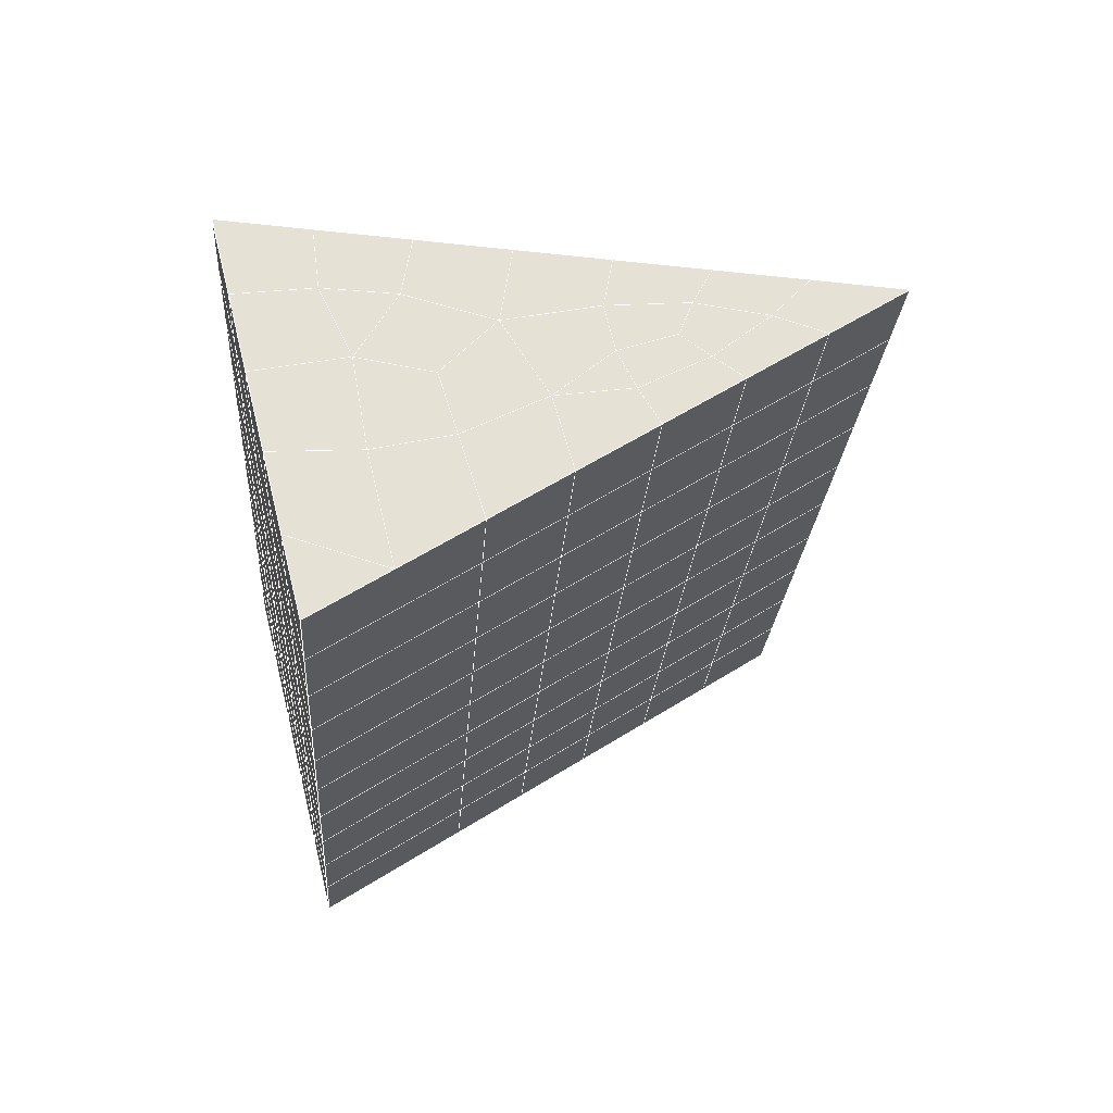
<metadata>
{"format":"obj","ext":"obj","renderer":"f3d","projection":"perspective","resolution":1024,"background":"white","views":[{"elev":66.3,"azim":-104.1,"up":"+Z"}]}
</metadata>
<code>
v 49 19.45 20.7
v 51 19.45 20.7
v 50.89 17.51 20.57
v 49.04 17.19 20.55
v 49 19.3 22.9
v 51 19.3 22.9
v 49 19.14 25.09
v 51 19.14 25.09
v 49 18.99 27.29
v 51 18.99 27.29
v 49 18.84 29.48
v 51 18.84 29.48
v 49 18.68 31.68
v 51 18.68 31.68
v 49 18.53 33.87
v 51 18.53 33.87
v 49 18.38 36.06
v 51 18.38 36.06
v 49 18.22 38.26
v 51 18.22 38.26
v 49 18.07 40.45
v 51 18.07 40.45
v 49 17.91 42.65
v 51 17.91 42.65
v 48.58 15.75 42.5
v 50.89 15.59 42.49
v 48.54 13.77 42.36
v 50.12 13.85 42.37
v 49.04 11.56 42.2
v 51.13 12.23 42.25
v 49.84 9.889 42.09
v 51.02 9.872 42.09
v 49.96 8.408 41.98
v 50.69 7.898 41.95
v 49.26 7.831 41.94
v 49.99 6.227 41.83
v 48.57 7.227 41.9
v 49.29 5.089 41.75
v 48.57 7.38 39.71
v 49.29 5.243 39.56
v 48.57 7.534 37.51
v 49.29 5.396 37.36
v 48.57 7.687 35.32
v 49.29 5.55 35.17
v 48.57 7.841 33.12
v 49.29 5.703 32.97
v 48.57 7.994 30.93
v 49.29 5.856 30.78
v 48.57 8.148 28.73
v 49.29 6.01 28.58
v 48.57 8.301 26.54
v 49.29 6.163 26.39
v 48.57 8.455 24.34
v 49.29 6.317 24.2
v 48.57 8.608 22.15
v 49.29 6.471 22
v 48.57 8.761 19.95
v 49.29 6.624 19.81
v 50.01 9.133 19.98
v 50 7.245 19.85
v 51.43 8.761 19.96
v 50.71 6.624 19.81
v 51.43 8.608 22.15
v 50.71 6.47 22
v 51.43 8.454 24.34
v 50.71 6.317 24.2
v 51.43 8.301 26.54
v 50.71 6.163 26.39
v 51.43 8.148 28.73
v 50.71 6.01 28.58
v 51.43 7.994 30.93
v 50.71 5.857 30.78
v 51.43 7.841 33.12
v 50.71 5.703 32.97
v 51.43 7.687 35.32
v 50.71 5.55 35.17
v 51.43 7.534 37.51
v 50.71 5.396 37.36
v 51.43 7.381 39.71
v 50.71 5.243 39.56
v 51.43 7.227 41.9
v 50.71 5.089 41.75
v 52.14 9.365 42.05
v 52.14 9.518 39.86
v 52.14 9.671 37.66
v 52.14 9.825 35.47
v 52.14 9.978 33.27
v 52.14 10.13 31.08
v 52.14 10.29 28.88
v 52.14 10.44 26.69
v 52.14 10.59 24.49
v 52.14 10.75 22.3
v 52.14 10.9 20.11
v 50.04 11.76 20.16
v 47.86 10.9 20.1
v 47.86 10.75 22.3
v 47.86 10.59 24.49
v 47.86 10.44 26.69
v 47.86 10.29 28.88
v 47.86 10.13 31.08
v 47.86 9.978 33.27
v 47.86 9.825 35.47
v 47.86 9.672 37.66
v 47.86 9.518 39.86
v 47.86 9.364 42.05
v 48.84 9.667 42.07
v 50 2.951 41.6
v 50 3.105 39.41
v 50 3.258 37.21
v 50 3.412 35.02
v 50 3.565 32.82
v 50 3.719 30.63
v 50 3.873 28.43
v 50 4.026 26.24
v 50 4.179 24.05
v 50 4.333 21.85
v 50 4.486 19.66
v 51.49 13.77 20.31
v 52.86 13.04 20.25
v 52.19 15.49 20.43
v 53.57 15.17 20.4
v 52.62 17.47 20.56
v 54.29 17.31 20.55
v 53 19.45 20.7
v 55 19.45 20.7
v 53 19.3 22.9
v 55 19.3 22.9
v 53 19.14 25.09
v 55 19.14 25.09
v 53 18.99 27.29
v 55 18.99 27.29
v 53 18.84 29.48
v 55 18.84 29.48
v 53 18.68 31.68
v 55 18.68 31.68
v 53 18.53 33.87
v 55 18.53 33.87
v 53 18.38 36.07
v 55 18.38 36.07
v 53 18.22 38.26
v 55 18.22 38.26
v 53 18.07 40.45
v 55 18.07 40.45
v 53 17.91 42.65
v 55 17.92 42.65
v 52.76 15.96 42.51
v 54.29 15.78 42.5
v 52.24 14.23 42.39
v 53.57 13.64 42.35
v 52.86 11.5 42.2
v 47.14 11.5 42.2
v 46.43 13.64 42.35
v 45.71 15.78 42.5
v 47 17.91 42.65
v 47 18.07 40.45
v 47 18.22 38.26
v 47 18.38 36.06
v 47 18.53 33.87
v 47 18.68 31.68
v 47 18.84 29.48
v 47 18.99 27.29
v 47 19.14 25.09
v 47 19.3 22.9
v 47 19.45 20.7
v 47.23 17.52 20.57
v 48.83 13.96 20.32
v 50.46 15.44 20.42
v 47.14 13.04 20.25
v 47.14 12.88 22.45
v 47.14 12.73 24.64
v 47.14 12.58 26.84
v 47.14 12.42 29.03
v 47.14 12.27 31.23
v 47.14 12.12 33.42
v 47.14 11.96 35.62
v 47.14 11.81 37.81
v 47.14 11.66 40.01
v 52.86 12.88 22.45
v 52.86 12.73 24.64
v 52.86 12.58 26.84
v 52.86 12.42 29.03
v 52.86 12.27 31.23
v 52.86 12.12 33.42
v 52.86 11.96 35.62
v 52.86 11.81 37.81
v 52.86 11.66 40.01
v 53.57 13.79 40.16
v 53.57 13.95 37.96
v 53.57 14.1 35.77
v 53.57 14.25 33.57
v 53.57 14.41 31.38
v 53.57 14.56 29.18
v 53.57 14.71 26.99
v 53.57 14.87 24.79
v 53.57 15.02 22.6
v 54.29 15.93 40.3
v 54.29 16.08 38.11
v 54.29 16.24 35.92
v 54.29 16.39 33.72
v 54.29 16.54 31.53
v 54.29 16.7 29.33
v 54.29 16.85 27.14
v 54.29 17 24.94
v 54.29 17.16 22.75
v 47.79 15.83 20.45
v 46.43 15.17 20.4
v 46.43 15.02 22.6
v 46.43 14.87 24.79
v 46.43 14.71 26.99
v 46.43 14.56 29.18
v 46.43 14.41 31.38
v 46.43 14.25 33.57
v 46.43 14.1 35.77
v 46.43 13.95 37.96
v 46.43 13.79 40.16
v 45.71 17.31 20.55
v 45.71 17.16 22.75
v 45.71 17 24.94
v 45.71 16.85 27.14
v 45.71 16.7 29.33
v 45.71 16.54 31.53
v 45.71 16.39 33.72
v 45.71 16.24 35.92
v 45.71 16.08 38.11
v 45.71 15.93 40.3
v 45 19.45 20.7
v 45 19.3 22.9
v 45 19.14 25.09
v 45 18.99 27.29
v 45 18.84 29.48
v 45 18.68 31.68
v 45 18.53 33.87
v 45 18.38 36.06
v 45 18.22 38.26
v 45 18.07 40.45
v 45 17.91 42.65
v 49.96 8.408 41.98
v 49.84 9.889 42.09
v 49.04 11.56 42.2
v 47.14 11.5 42.2
v 47.14 11.66 40.01
v 47.86 9.518 39.86
v 48.57 7.38 39.71
v 49.29 5.243 39.56
v 49.29 5.089 41.75
v 50 2.951 41.6
v 50.71 5.089 41.75
v 50.71 5.243 39.56
v 51.43 7.381 39.71
v 51.43 7.227 41.9
v 52.14 9.365 42.05
v 51.02 9.872 42.09
v 51.13 12.23 42.25
v 48.84 9.667 42.07
v 47.86 9.364 42.05
v 48.57 7.227 41.9
v 49.99 6.227 41.83
v 50.69 7.898 41.95
v 49.26 7.831 41.94
v 48.57 7.534 37.51
v 47.86 9.672 37.66
v 47.14 11.81 37.81
v 46.43 13.95 37.96
v 46.43 13.79 40.16
v 46.43 13.64 42.35
v 48.54 13.77 42.36
v 52.24 14.23 42.39
v 50.89 15.59 42.49
v 50.12 13.85 42.37
v 52.86 11.5 42.2
v 52.14 9.518 39.86
v 51.43 7.534 37.51
v 50.71 5.396 37.36
v 50 3.105 39.41
v 45.71 15.78 42.5
v 45.71 15.93 40.3
v 45.71 16.08 38.11
v 45.71 16.24 35.92
v 46.43 14.1 35.77
v 47.14 11.96 35.62
v 47.86 9.825 35.47
v 52.76 15.96 42.51
v 53.57 13.64 42.35
v 53.57 13.79 40.16
v 52.86 11.66 40.01
v 52.86 11.81 37.81
v 52.14 9.671 37.66
v 52.14 9.825 35.47
v 51.43 7.687 35.32
v 51.43 7.841 33.12
v 50.71 5.703 32.97
v 50.71 5.55 35.17
v 50 3.412 35.02
v 50 3.258 37.21
v 49.29 5.396 37.36
v 54.29 15.78 42.5
v 53 17.91 42.65
v 51 17.91 42.65
v 48.58 15.75 42.5
v 55 17.92 42.65
v 55 18.07 40.45
v 55 18.22 38.26
v 55 18.38 36.06
v 54.29 16.24 35.92
v 54.29 16.39 33.72
v 53.57 14.25 33.57
v 53.57 14.41 31.38
v 52.86 12.27 31.23
v 52.86 12.42 29.03
v 52.14 10.29 28.88
v 52.14 10.44 26.69
v 51.43 8.301 26.54
v 51.43 8.454 24.34
v 50.71 6.317 24.2
v 50.71 6.163 26.39
v 50 4.026 26.24
v 50 3.873 28.43
v 49.29 6.01 28.58
v 49.29 5.856 30.78
v 48.57 7.994 30.93
v 48.57 7.841 33.12
v 47.86 9.978 33.27
v 48.57 7.687 35.32
v 49.29 5.703 32.97
v 50 3.719 30.63
v 50.71 6.01 28.58
v 51.43 8.148 28.73
v 52.14 10.13 31.08
v 52.86 12.12 33.42
v 53.57 14.1 35.77
v 54.29 16.08 38.11
v 53 18.22 38.26
v 53 18.07 40.45
v 54.29 15.93 40.3
v 53.57 13.95 37.96
v 52.86 11.96 35.62
v 52.14 9.978 33.27
v 51.43 7.994 30.93
v 50.71 5.857 30.78
v 50 3.565 32.82
v 49.29 5.55 35.17
v 51 18.07 40.45
v 49 17.91 42.65
v 45 17.91 42.65
v 45 18.07 40.45
v 45 18.22 38.26
v 45 18.38 36.06
v 45.71 16.39 33.72
v 46.43 14.25 33.57
v 47.14 12.12 33.42
v 47 18.07 40.45
v 49 18.07 40.45
v 51 18.22 38.26
v 53 18.38 36.07
v 55 18.53 33.87
v 54.29 16.54 31.53
v 53.57 14.56 29.18
v 52.86 12.58 26.84
v 52.14 10.59 24.49
v 51.43 8.608 22.15
v 50.71 6.47 22
v 50 4.179 24.05
v 49.29 6.163 26.39
v 48.57 8.148 28.73
v 47.86 10.13 31.08
v 47.14 12.27 31.23
v 47.86 10.29 28.88
v 48.57 8.301 26.54
v 49.29 6.317 24.19
v 50 4.333 21.85
v 50.71 6.624 19.81
v 51.43 8.761 19.95
v 52.14 10.75 22.3
v 52.86 12.73 24.64
v 53.57 14.71 26.99
v 54.29 16.7 29.33
v 55 18.68 31.68
v 53 18.53 33.87
v 51 18.38 36.06
v 49 18.22 38.26
v 47 17.91 42.65
v 50 4.486 19.66
v 49.29 6.624 19.81
v 49.29 6.471 22
v 48.57 8.608 22.15
v 48.57 8.455 24.34
v 47.86 10.59 24.49
v 47.86 10.44 26.69
v 47.14 12.58 26.84
v 47.14 12.42 29.03
v 46.43 14.56 29.18
v 46.43 14.41 31.38
v 50 7.245 19.85
v 50.01 9.133 19.98
v 52.14 10.9 20.1
v 52.86 12.88 22.45
v 53.57 14.87 24.79
v 54.29 16.85 27.14
v 55 18.84 29.48
v 53 18.68 31.68
v 51 18.53 33.87
v 49 18.38 36.06
v 47 18.22 38.26
v 47 18.38 36.06
v 45 18.53 33.87
v 45.71 16.54 31.53
v 48.57 8.761 19.95
v 47.86 10.75 22.3
v 47.14 12.73 24.64
v 46.43 14.71 26.99
v 45.71 16.7 29.33
v 45 18.68 31.68
v 47 18.53 33.87
v 49 18.53 33.87
v 47 18.68 31.68
v 45 18.84 29.48
v 45.71 16.85 27.14
v 46.43 14.87 24.79
v 47.14 12.88 22.45
v 47.86 10.9 20.1
v 50.04 11.76 20.16
v 52.86 13.04 20.25
v 53.57 15.02 22.6
v 54.29 17 24.94
v 55 18.99 27.29
v 53 18.84 29.48
v 51 18.68 31.68
v 49 18.68 31.68
v 47 18.84 29.48
v 45 18.99 27.29
v 45.71 17 24.94
v 46.43 15.02 22.6
v 47.14 13.04 20.25
v 51.49 13.77 20.31
v 53.57 15.17 20.4
v 54.29 17.16 22.75
v 55 19.14 25.09
v 53 18.99 27.29
v 51 18.84 29.48
v 49 18.84 29.48
v 47 18.99 27.29
v 45 19.14 25.09
v 45.71 17.16 22.75
v 46.43 15.17 20.4
v 48.83 13.96 20.32
v 55 19.45 20.7
v 53 19.45 20.7
v 52.62 17.47 20.56
v 50.89 17.51 20.57
v 50.46 15.44 20.42
v 52.19 15.49 20.43
v 54.29 17.31 20.55
v 55 19.3 22.9
v 53 19.3 22.9
v 53 19.14 25.09
v 51 19.14 25.09
v 49 19.14 25.09
v 47 19.14 25.09
v 45 19.3 22.9
v 45.71 17.31 20.55
v 47.79 15.83 20.45
v 51 18.99 27.29
v 49 18.99 27.29
v 51 19.3 22.9
v 51 19.45 20.7
v 49 19.3 22.9
v 47 19.3 22.9
v 45 19.45 20.7
v 47.23 17.52 20.57
v 49.04 17.19 20.55
v 49 19.45 20.7
v 47 19.45 20.7
f 1 2 3
f 1 3 4
f 5 6 2
f 5 2 1
f 7 8 6
f 7 6 5
f 9 10 8
f 9 8 7
f 11 12 10
f 11 10 9
f 13 14 12
f 13 12 11
f 15 16 14
f 15 14 13
f 17 18 16
f 17 16 15
f 19 20 18
f 19 18 17
f 21 22 20
f 21 20 19
f 23 24 22
f 23 22 21
f 25 26 24
f 25 24 23
f 27 28 26
f 27 26 25
f 29 30 28
f 29 28 27
f 31 32 30
f 31 30 29
f 33 34 32
f 33 32 31
f 35 36 34
f 35 34 33
f 37 38 36
f 37 36 35
f 39 40 38
f 39 38 37
f 41 42 40
f 41 40 39
f 43 44 42
f 43 42 41
f 45 46 44
f 45 44 43
f 47 48 46
f 47 46 45
f 49 50 48
f 49 48 47
f 51 52 50
f 51 50 49
f 53 54 52
f 53 52 51
f 55 56 54
f 55 54 53
f 57 58 56
f 57 56 55
f 59 60 58
f 59 58 57
f 61 62 60
f 61 60 59
f 63 64 62
f 63 62 61
f 65 66 64
f 65 64 63
f 67 68 66
f 67 66 65
f 69 70 68
f 69 68 67
f 71 72 70
f 71 70 69
f 73 74 72
f 73 72 71
f 75 76 74
f 75 74 73
f 77 78 76
f 77 76 75
f 79 80 78
f 79 78 77
f 81 82 80
f 81 80 79
f 34 36 82
f 34 82 81
f 81 83 32
f 81 32 34
f 79 84 83
f 79 83 81
f 77 85 84
f 77 84 79
f 75 86 85
f 75 85 77
f 73 87 86
f 73 86 75
f 71 88 87
f 71 87 73
f 69 89 88
f 69 88 71
f 67 90 89
f 67 89 69
f 65 91 90
f 65 90 67
f 63 92 91
f 63 91 65
f 61 93 92
f 61 92 63
f 59 94 93
f 59 93 61
f 57 95 94
f 57 94 59
f 55 96 95
f 55 95 57
f 53 97 96
f 53 96 55
f 51 98 97
f 51 97 53
f 49 99 98
f 49 98 51
f 47 100 99
f 47 99 49
f 45 101 100
f 45 100 47
f 43 102 101
f 43 101 45
f 41 103 102
f 41 102 43
f 39 104 103
f 39 103 41
f 37 105 104
f 37 104 39
f 35 106 105
f 35 105 37
f 33 31 106
f 33 106 35
f 107 82 36
f 107 36 38
f 108 80 82
f 108 82 107
f 109 78 80
f 109 80 108
f 110 76 78
f 110 78 109
f 111 74 76
f 111 76 110
f 112 72 74
f 112 74 111
f 113 70 72
f 113 72 112
f 114 68 70
f 114 70 113
f 115 66 68
f 115 68 114
f 116 64 66
f 116 66 115
f 117 62 64
f 117 64 116
f 58 60 62
f 58 62 117
f 116 56 58
f 116 58 117
f 115 54 56
f 115 56 116
f 114 52 54
f 114 54 115
f 113 50 52
f 113 52 114
f 112 48 50
f 112 50 113
f 111 46 48
f 111 48 112
f 110 44 46
f 110 46 111
f 109 42 44
f 109 44 110
f 108 40 42
f 108 42 109
f 107 38 40
f 107 40 108
f 118 119 93
f 118 93 94
f 120 121 119
f 120 119 118
f 122 123 121
f 122 121 120
f 124 125 123
f 124 123 122
f 126 127 125
f 126 125 124
f 128 129 127
f 128 127 126
f 130 131 129
f 130 129 128
f 132 133 131
f 132 131 130
f 134 135 133
f 134 133 132
f 136 137 135
f 136 135 134
f 138 139 137
f 138 137 136
f 140 141 139
f 140 139 138
f 142 143 141
f 142 141 140
f 144 145 143
f 144 143 142
f 146 147 145
f 146 145 144
f 148 149 147
f 148 147 146
f 30 150 149
f 30 149 148
f 32 83 150
f 32 150 30
f 29 151 105
f 29 105 106
f 27 152 151
f 27 151 29
f 25 153 152
f 25 152 27
f 23 154 153
f 23 153 25
f 21 155 154
f 21 154 23
f 19 156 155
f 19 155 21
f 17 157 156
f 17 156 19
f 15 158 157
f 15 157 17
f 13 159 158
f 13 158 15
f 11 160 159
f 11 159 13
f 9 161 160
f 9 160 11
f 7 162 161
f 7 161 9
f 5 163 162
f 5 162 7
f 1 164 163
f 1 163 5
f 4 165 164
f 4 164 1
f 94 166 167
f 94 167 118
f 95 168 166
f 95 166 94
f 96 169 168
f 96 168 95
f 97 170 169
f 97 169 96
f 98 171 170
f 98 170 97
f 99 172 171
f 99 171 98
f 100 173 172
f 100 172 99
f 101 174 173
f 101 173 100
f 102 175 174
f 102 174 101
f 103 176 175
f 103 175 102
f 104 177 176
f 104 176 103
f 105 151 177
f 105 177 104
f 178 92 93
f 178 93 119
f 179 91 92
f 179 92 178
f 180 90 91
f 180 91 179
f 181 89 90
f 181 90 180
f 182 88 89
f 182 89 181
f 183 87 88
f 183 88 182
f 184 86 87
f 184 87 183
f 185 85 86
f 185 86 184
f 186 84 85
f 186 85 185
f 150 83 84
f 150 84 186
f 186 187 149
f 186 149 150
f 185 188 187
f 185 187 186
f 184 189 188
f 184 188 185
f 183 190 189
f 183 189 184
f 182 191 190
f 182 190 183
f 181 192 191
f 181 191 182
f 180 193 192
f 180 192 181
f 179 194 193
f 179 193 180
f 178 195 194
f 178 194 179
f 119 121 195
f 119 195 178
f 187 196 147
f 187 147 149
f 188 197 196
f 188 196 187
f 189 198 197
f 189 197 188
f 190 199 198
f 190 198 189
f 191 200 199
f 191 199 190
f 192 201 200
f 192 200 191
f 193 202 201
f 193 201 192
f 194 203 202
f 194 202 193
f 195 204 203
f 195 203 194
f 121 123 204
f 121 204 195
f 196 143 145
f 196 145 147
f 197 141 143
f 197 143 196
f 198 139 141
f 198 141 197
f 199 137 139
f 199 139 198
f 200 135 137
f 200 137 199
f 201 133 135
f 201 135 200
f 202 131 133
f 202 133 201
f 203 129 131
f 203 131 202
f 204 127 129
f 204 129 203
f 123 125 127
f 123 127 204
f 166 205 4
f 166 4 167
f 168 206 205
f 168 205 166
f 169 207 206
f 169 206 168
f 170 208 207
f 170 207 169
f 171 209 208
f 171 208 170
f 172 210 209
f 172 209 171
f 173 211 210
f 173 210 172
f 174 212 211
f 174 211 173
f 175 213 212
f 175 212 174
f 176 214 213
f 176 213 175
f 177 215 214
f 177 214 176
f 151 152 215
f 151 215 177
f 144 24 26
f 144 26 146
f 142 22 24
f 142 24 144
f 140 20 22
f 140 22 142
f 138 18 20
f 138 20 140
f 136 16 18
f 136 18 138
f 134 14 16
f 134 16 136
f 132 12 14
f 132 14 134
f 130 10 12
f 130 12 132
f 128 8 10
f 128 10 130
f 126 6 8
f 126 8 128
f 124 2 6
f 124 6 126
f 122 3 2
f 122 2 124
f 120 167 3
f 120 3 122
f 206 216 165
f 206 165 205
f 207 217 216
f 207 216 206
f 208 218 217
f 208 217 207
f 209 219 218
f 209 218 208
f 210 220 219
f 210 219 209
f 211 221 220
f 211 220 210
f 212 222 221
f 212 221 211
f 213 223 222
f 213 222 212
f 214 224 223
f 214 223 213
f 215 225 224
f 215 224 214
f 152 153 225
f 152 225 215
f 216 226 164
f 216 164 165
f 217 227 226
f 217 226 216
f 218 228 227
f 218 227 217
f 219 229 228
f 219 228 218
f 220 230 229
f 220 229 219
f 221 231 230
f 221 230 220
f 222 232 231
f 222 231 221
f 223 233 232
f 223 232 222
f 224 234 233
f 224 233 223
f 225 235 234
f 225 234 224
f 153 236 235
f 153 235 225
f 227 163 164
f 227 164 226
f 228 162 163
f 228 163 227
f 229 161 162
f 229 162 228
f 230 160 161
f 230 161 229
f 231 159 160
f 231 160 230
f 232 158 159
f 232 159 231
f 233 157 158
f 233 158 232
f 234 156 157
f 234 157 233
f 235 155 156
f 235 156 234
f 236 154 155
f 236 155 235
f 28 30 148
f 28 148 26
f 167 4 3
f 4 205 165
f 120 118 167
f 154 236 153
f 148 146 26
f 31 29 106
l 237 238
l 238 239
l 239 240
l 240 241
l 241 242
l 242 243
l 243 244
l 244 245
l 245 246
l 246 247
l 247 248
l 248 249
l 249 250
l 250 251
l 251 252
l 252 253
l 253 239
l 239 254
l 254 255
l 255 256
l 256 245
l 245 257
l 257 247
l 247 250
l 250 258
l 258 252
l 252 238
l 238 254
l 254 259
l 259 237
l 237 258
l 258 257
l 257 259
l 259 256
l 256 243
l 243 260
l 260 261
l 261 262
l 262 263
l 263 264
l 264 265
l 265 266
l 266 239
l 253 267
l 267 268
l 268 269
l 269 253
l 253 270
l 270 251
l 251 271
l 271 249
l 249 272
l 272 273
l 273 248
l 248 274
l 274 246
l 240 265
l 265 275
l 275 276
l 276 277
l 277 278
l 278 279
l 279 280
l 280 281
l 281 261
l 261 242
l 242 255
l 255 240
l 268 282
l 282 267
l 267 283
l 283 284
l 284 285
l 285 286
l 286 287
l 287 288
l 288 289
l 289 290
l 290 291
l 291 292
l 292 293
l 293 294
l 294 295
l 295 244
l 244 274
l 274 294
l 294 273
l 273 292
l 292 289
l 289 272
l 272 287
l 287 271
l 271 285
l 285 270
l 270 283
l 283 296
l 296 282
l 282 297
l 297 298
l 298 268
l 268 299
l 299 266
l 266 269
l 300 301
l 301 302
l 302 303
l 303 304
l 304 305
l 305 306
l 306 307
l 307 308
l 308 309
l 309 310
l 310 311
l 311 312
l 312 313
l 313 314
l 314 315
l 315 316
l 316 317
l 317 318
l 318 319
l 319 320
l 320 321
l 321 322
l 322 281
l 281 323
l 323 321
l 321 324
l 324 319
l 319 325
l 325 317
l 317 326
l 326 315
l 315 312
l 312 327
l 327 310
l 310 328
l 328 308
l 308 329
l 329 306
l 306 330
l 330 304
l 304 331
l 331 302
l 302 332
l 332 333
l 333 297
l 297 300
l 300 296
l 296 334
l 334 331
l 331 335
l 335 330
l 330 336
l 336 329
l 329 337
l 337 328
l 328 338
l 338 327
l 327 326
l 326 339
l 339 325
l 325 340
l 340 324
l 324 341
l 341 323
l 323 260
l 260 295
l 295 341
l 341 293
l 293 340
l 340 291
l 291 339
l 339 338
l 338 290
l 290 337
l 337 288
l 288 336
l 336 286
l 286 335
l 335 284
l 284 334
l 334 301
l 301 333
l 333 342
l 342 298
l 298 343
l 343 299
l 299 275
l 275 344
l 344 345
l 345 346
l 346 347
l 347 278
l 278 348
l 348 349
l 349 350
l 350 280
l 280 262
l 262 241
l 241 264
l 264 276
l 276 345
l 345 351
l 351 352
l 352 342
l 342 353
l 353 332
l 332 354
l 354 303
l 303 355
l 355 305
l 305 356
l 356 307
l 307 357
l 357 309
l 309 358
l 358 311
l 311 359
l 359 313
l 313 360
l 360 361
l 361 314
l 314 362
l 362 316
l 316 363
l 363 318
l 318 364
l 364 320
l 320 365
l 365 322
l 322 350
l 350 366
l 366 365
l 365 367
l 367 364
l 364 368
l 368 363
l 363 369
l 369 362
l 362 370
l 370 361
l 361 371
l 371 372
l 372 360
l 360 373
l 373 359
l 359 374
l 374 358
l 358 375
l 375 357
l 357 376
l 376 356
l 356 377
l 377 355
l 355 378
l 378 354
l 354 379
l 379 353
l 353 380
l 380 352
l 352 343
l 343 381
l 381 275
l 382 383
l 383 384
l 384 385
l 385 386
l 386 387
l 387 388
l 388 389
l 389 390
l 390 391
l 391 392
l 392 366
l 366 390
l 390 367
l 367 388
l 388 368
l 368 386
l 386 369
l 369 384
l 384 370
l 370 382
l 382 371
l 371 393
l 393 394
l 394 372
l 372 395
l 395 373
l 373 396
l 396 374
l 374 397
l 397 375
l 375 398
l 398 376
l 376 399
l 399 377
l 377 400
l 400 378
l 378 401
l 401 379
l 379 402
l 402 380
l 380 403
l 403 404
l 404 347
l 347 405
l 405 348
l 348 406
l 406 392
l 392 349
l 349 279
l 279 263
l 263 277
l 277 346
l 346 403
l 403 351
l 351 381
l 381 344
l 393 383
l 383 407
l 407 385
l 385 408
l 408 387
l 387 409
l 409 389
l 389 410
l 410 391
l 391 411
l 411 406
l 406 412
l 412 405
l 405 413
l 413 404
l 404 402
l 402 414
l 414 413
l 413 415
l 415 412
l 412 416
l 416 411
l 411 417
l 417 410
l 410 418
l 418 409
l 409 419
l 419 408
l 408 420
l 420 407
l 407 394
l 394 421
l 421 395
l 395 422
l 422 396
l 396 423
l 423 397
l 397 424
l 424 398
l 398 425
l 425 399
l 399 426
l 426 400
l 400 427
l 427 401
l 401 414
l 414 428
l 428 415
l 415 429
l 429 416
l 416 430
l 430 417
l 417 431
l 431 418
l 418 432
l 432 419
l 419 433
l 433 420
l 420 421
l 421 434
l 434 422
l 422 435
l 435 423
l 423 436
l 436 424
l 424 437
l 437 425
l 425 438
l 438 426
l 426 439
l 439 427
l 427 428
l 428 440
l 440 429
l 429 441
l 441 430
l 430 442
l 442 431
l 431 443
l 443 432
l 432 444
l 444 433
l 433 445
l 445 421
l 446 447
l 447 448
l 448 449
l 449 450
l 450 451
l 451 448
l 448 452
l 452 446
l 446 453
l 453 454
l 454 455
l 455 456
l 456 457
l 457 458
l 458 442
l 442 459
l 459 443
l 443 460
l 460 444
l 444 461
l 461 445
l 445 450
l 450 434
l 434 451
l 451 435
l 435 452
l 452 436
l 436 453
l 453 437
l 437 455
l 455 438
l 438 462
l 462 463
l 463 440
l 440 439
l 439 462
l 462 456
l 456 464
l 464 454
l 454 447
l 447 465
l 465 464
l 464 466
l 466 457
l 457 463
l 463 441
l 441 458
l 458 467
l 467 459
l 459 468
l 468 460
l 460 469
l 469 461
l 461 470
l 470 471
l 471 465
l 465 449
l 449 470
l 470 469
l 469 472
l 472 467
l 467 466
l 466 471
l 471 472
l 472 468
l 470 450

</code>
